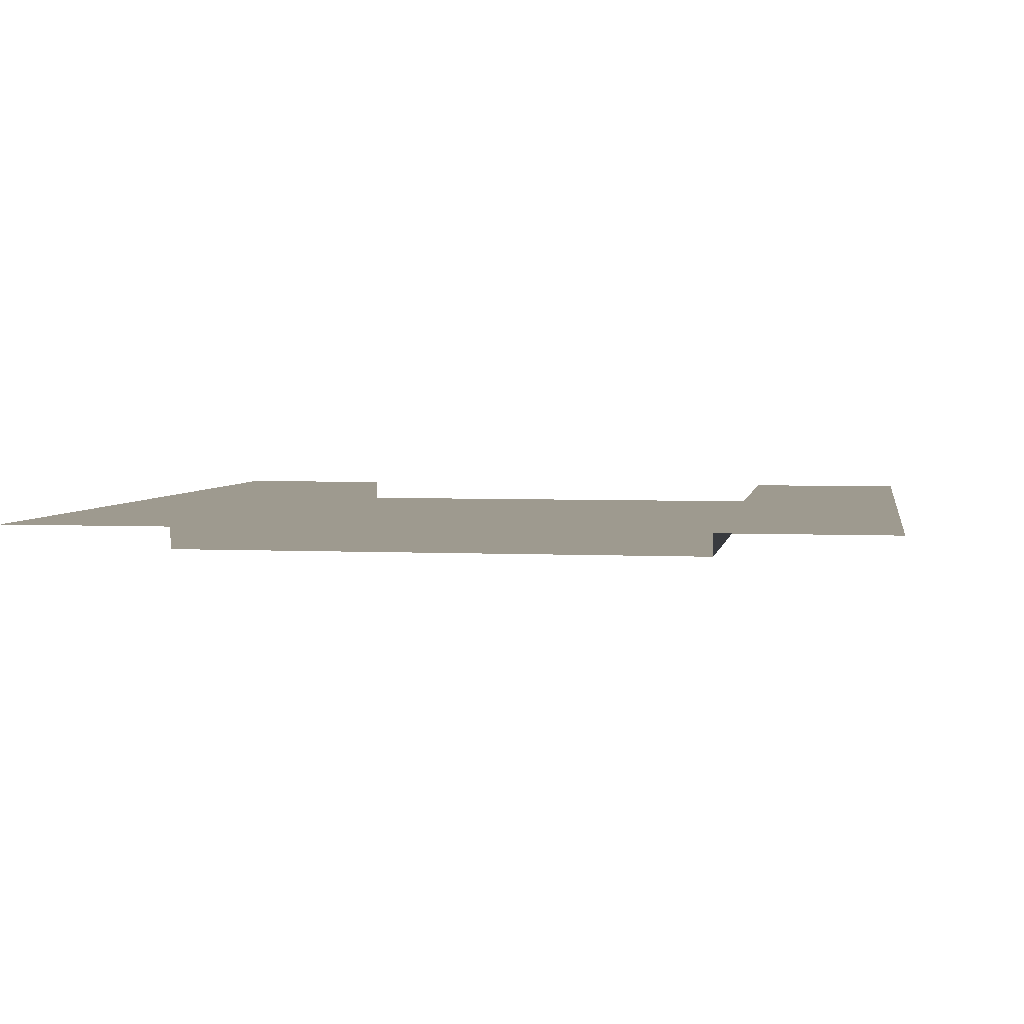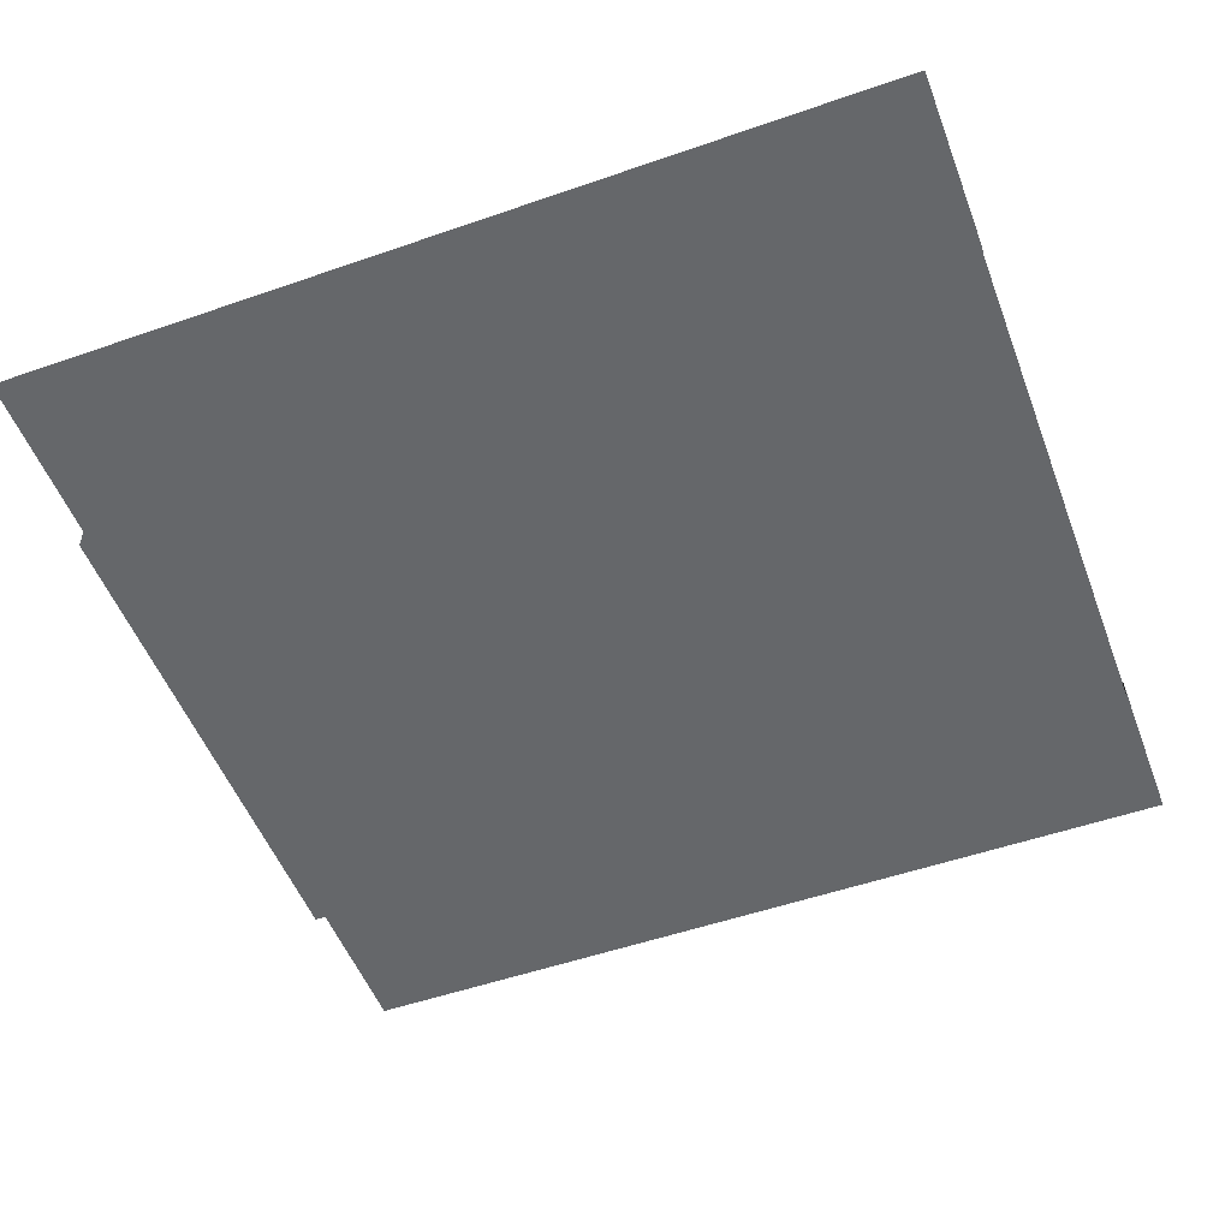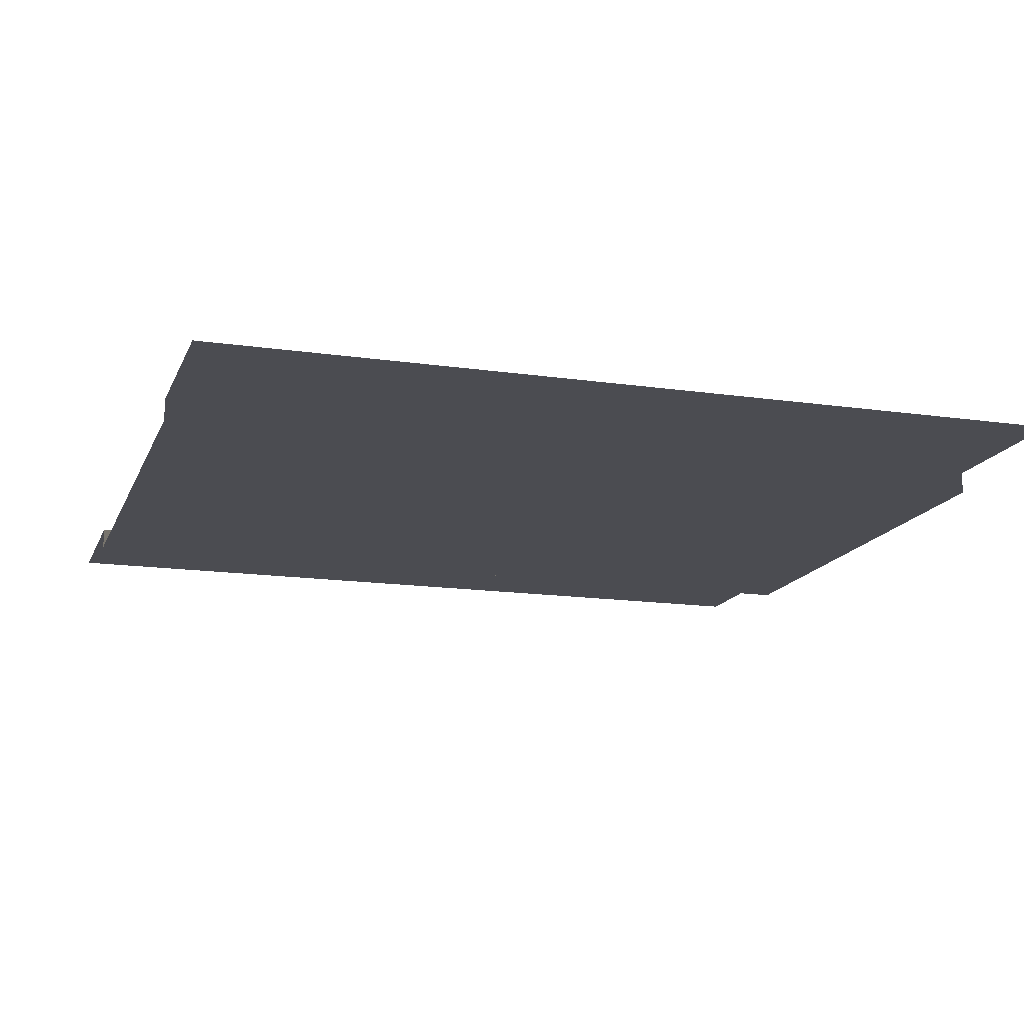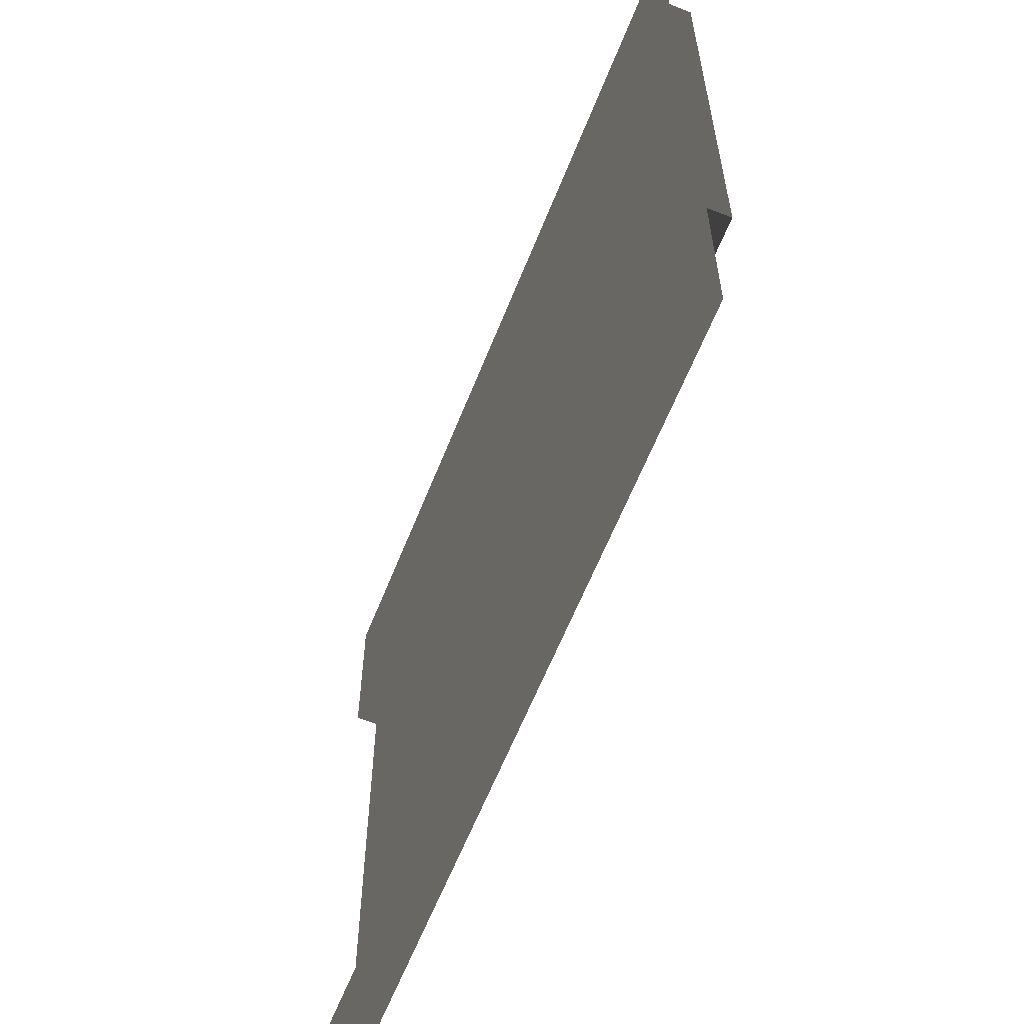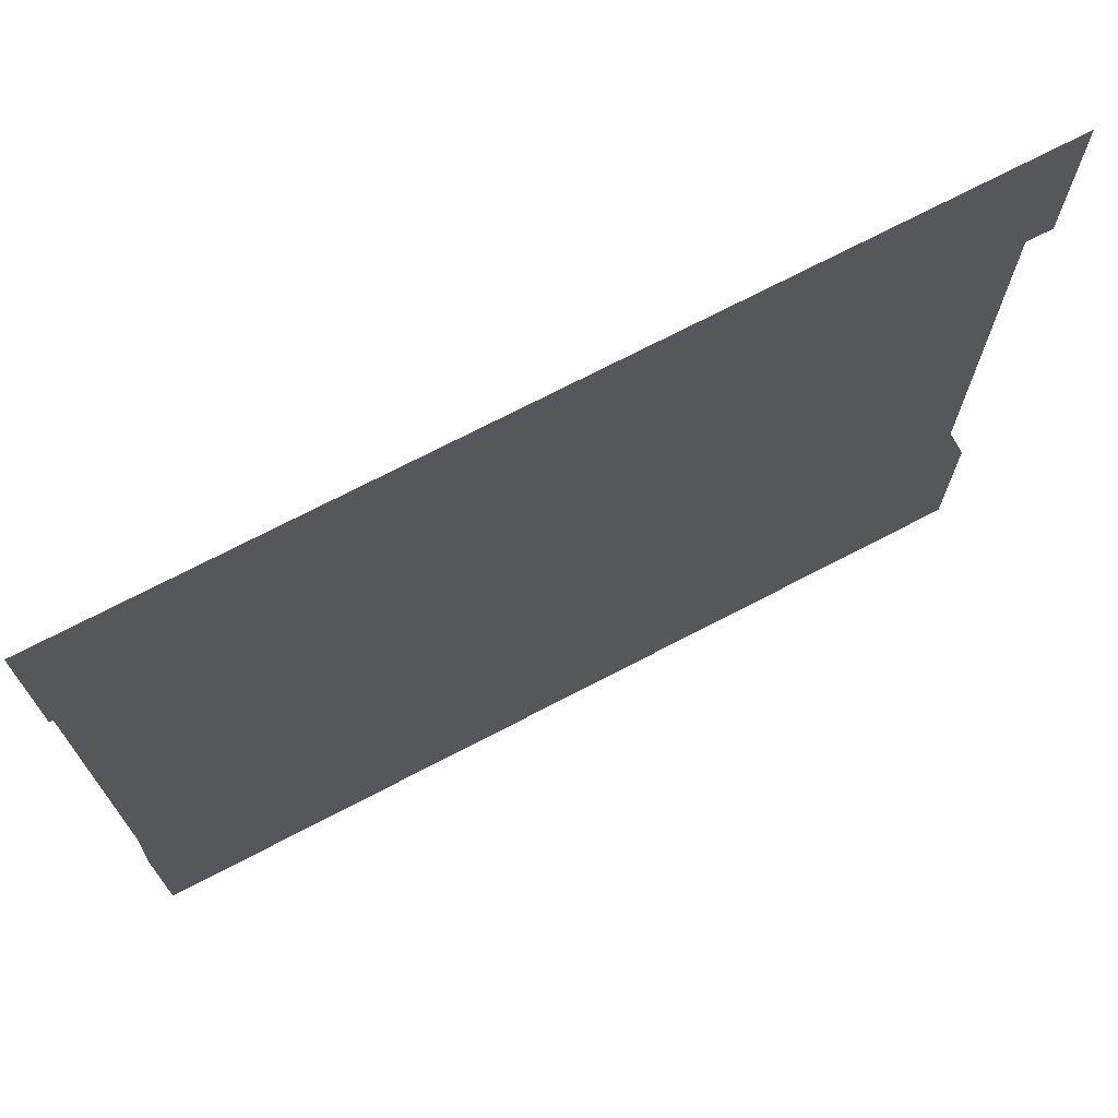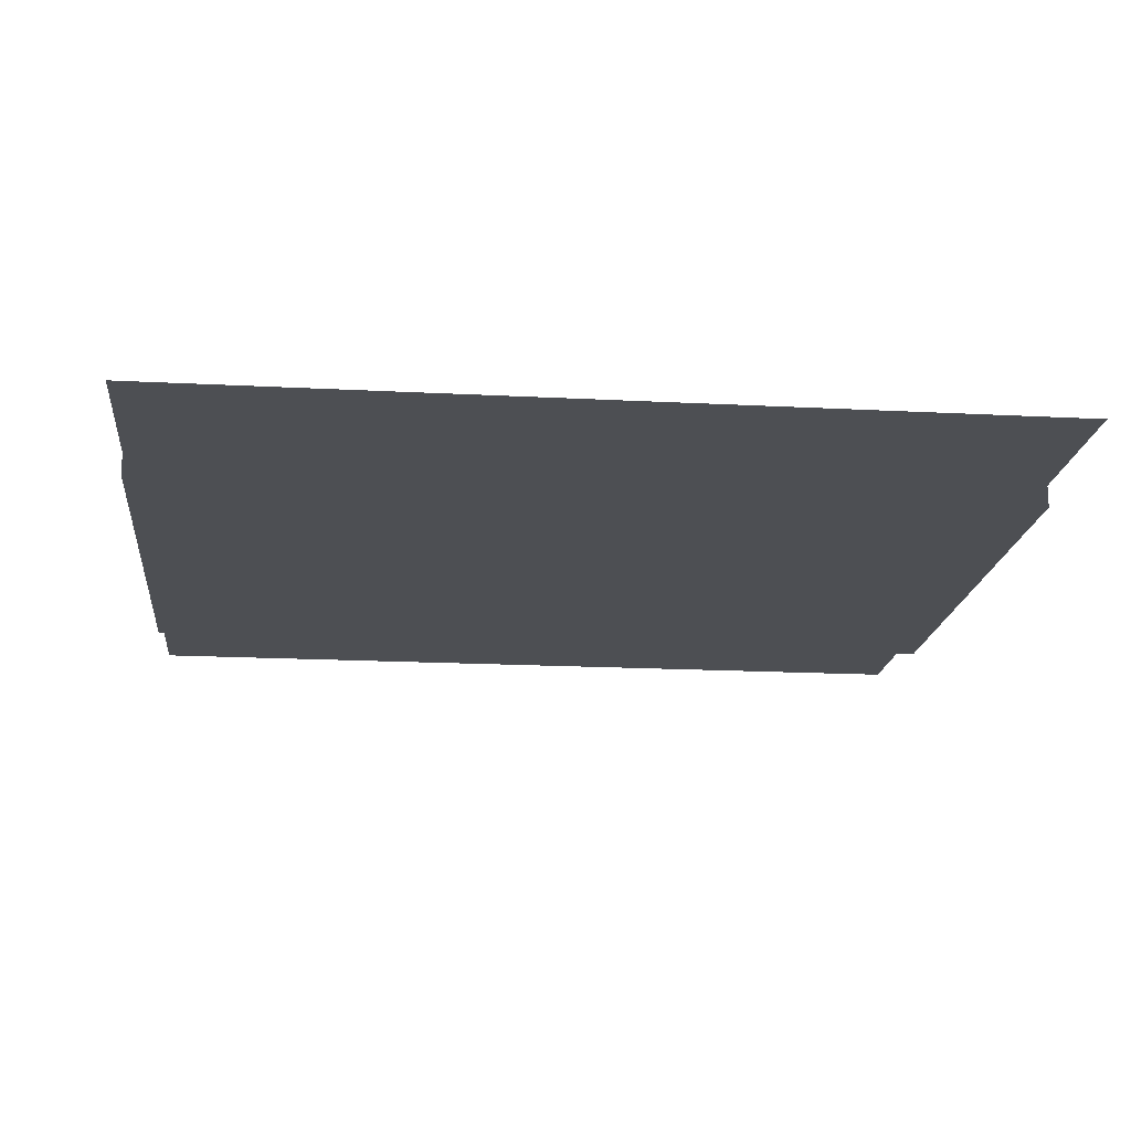
<metadata>
{"format":"obj","ext":"obj","renderer":"f3d","projection":"perspective","resolution":1024,"background":"white","views":[{"elev":3.7,"azim":99.5,"up":"+Y"},{"elev":-52.0,"azim":-159.4,"up":"+Y"},{"elev":-15.3,"azim":-17.2,"up":"+Y"},{"elev":-61.5,"azim":-111.6,"up":"+Z"},{"elev":72.4,"azim":152.5,"up":"+Z"},{"elev":-17.8,"azim":-5.9,"up":"+Y"}]}
</metadata>
<code>
v 10 0 10
v 10 0 6
v 10 -0.5 6
v 10 -0.5 -6
v 10 0 -6
v 10 0 -10
v -10 0 -10
v -10 0 -6
v -10 -0.5 -6
v -10 -0.5 6
v -10 0 6
v -10 0 10
f 1 2 11 12
f 2 3 10 11
f 4 5 8 9
f 5 6 7 8
f 3 4 9 10

</code>
